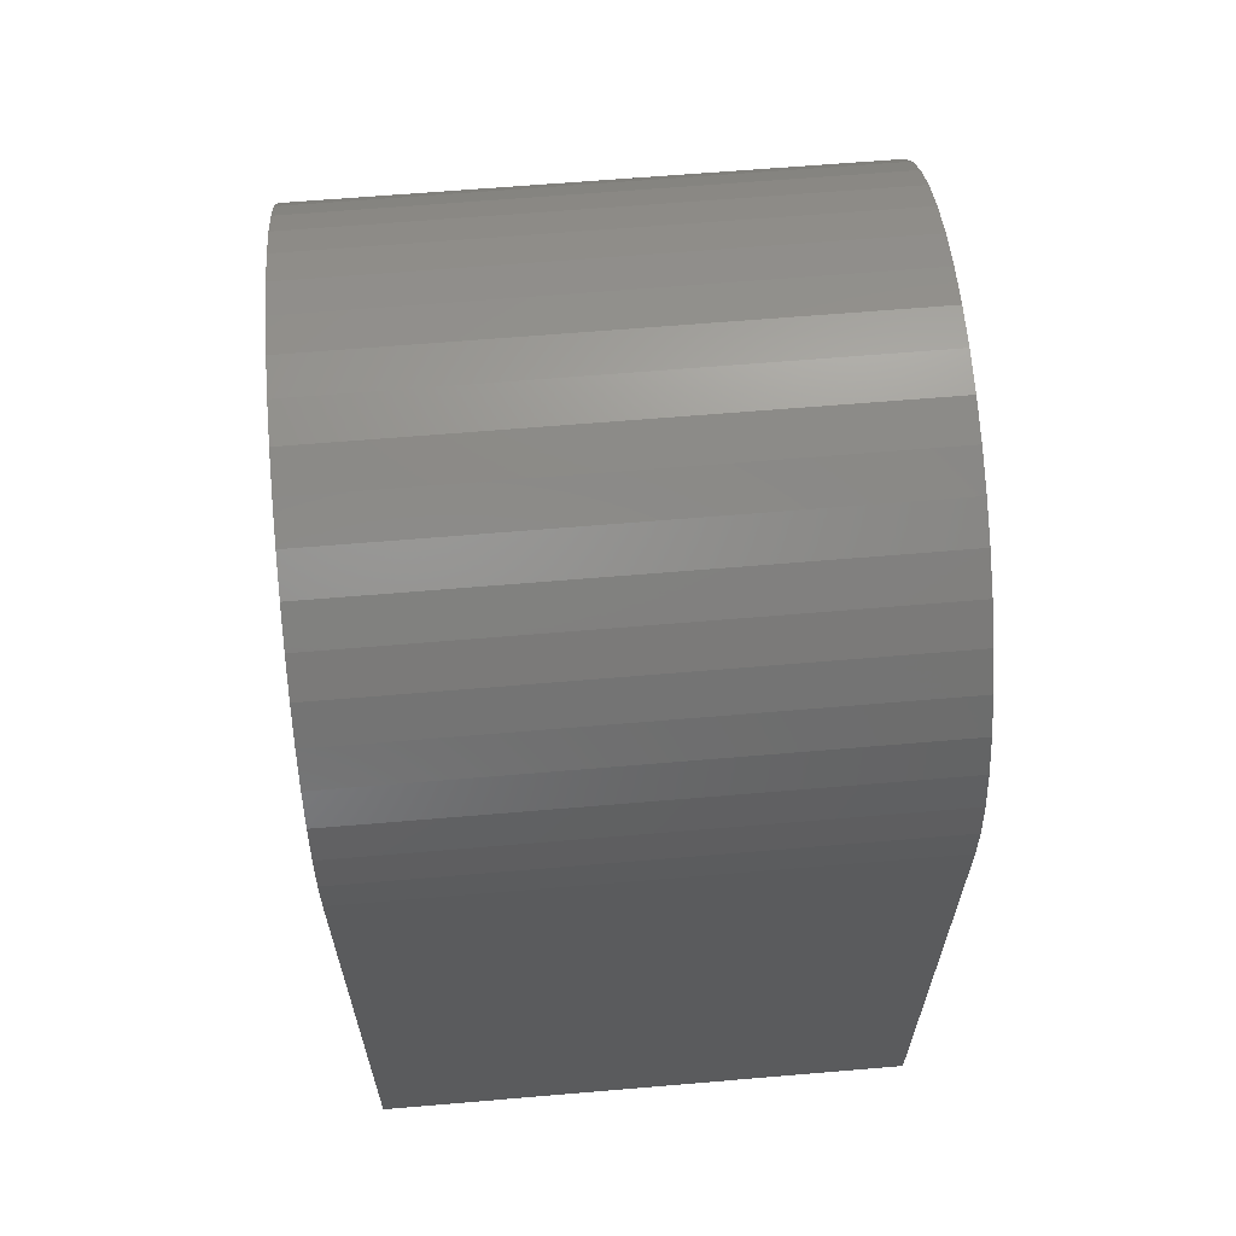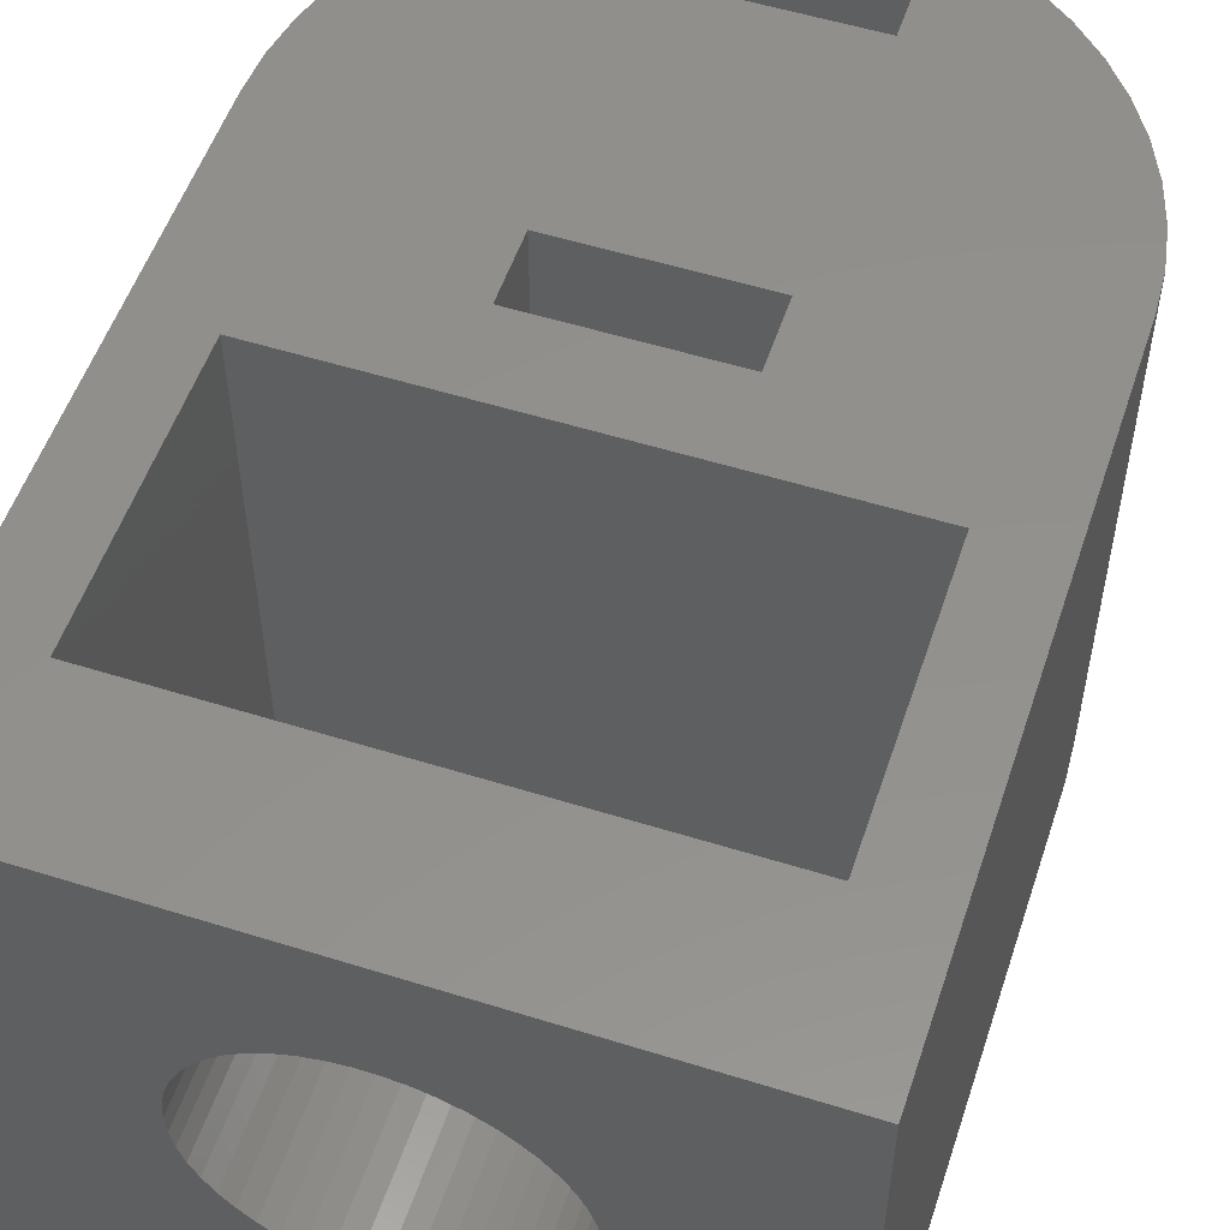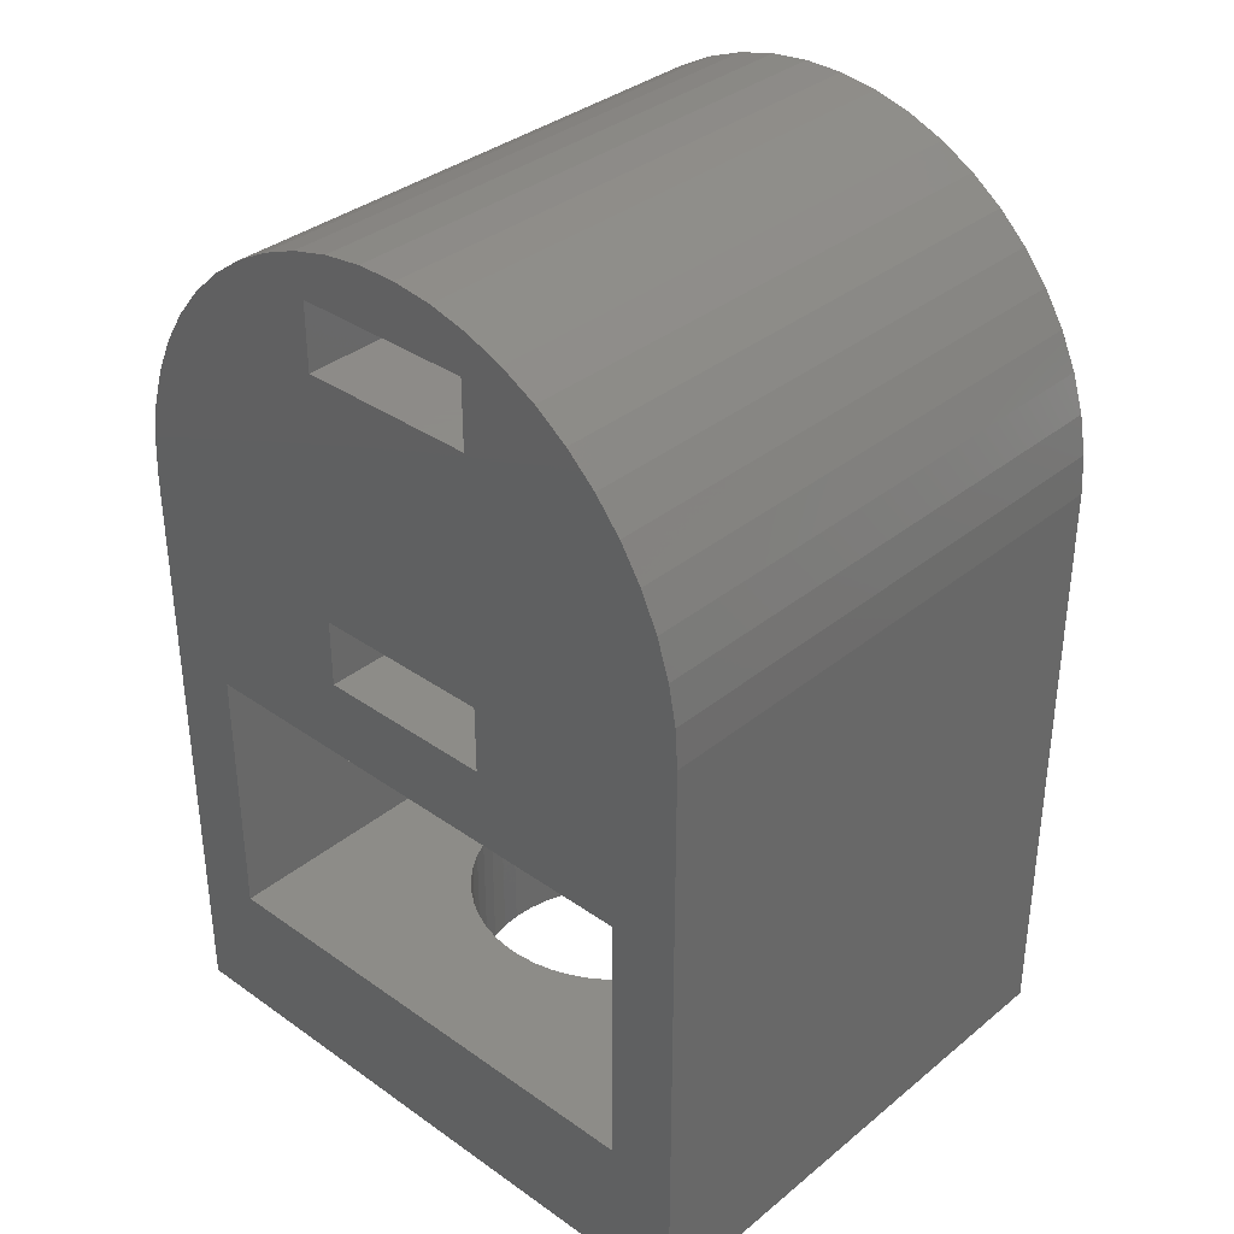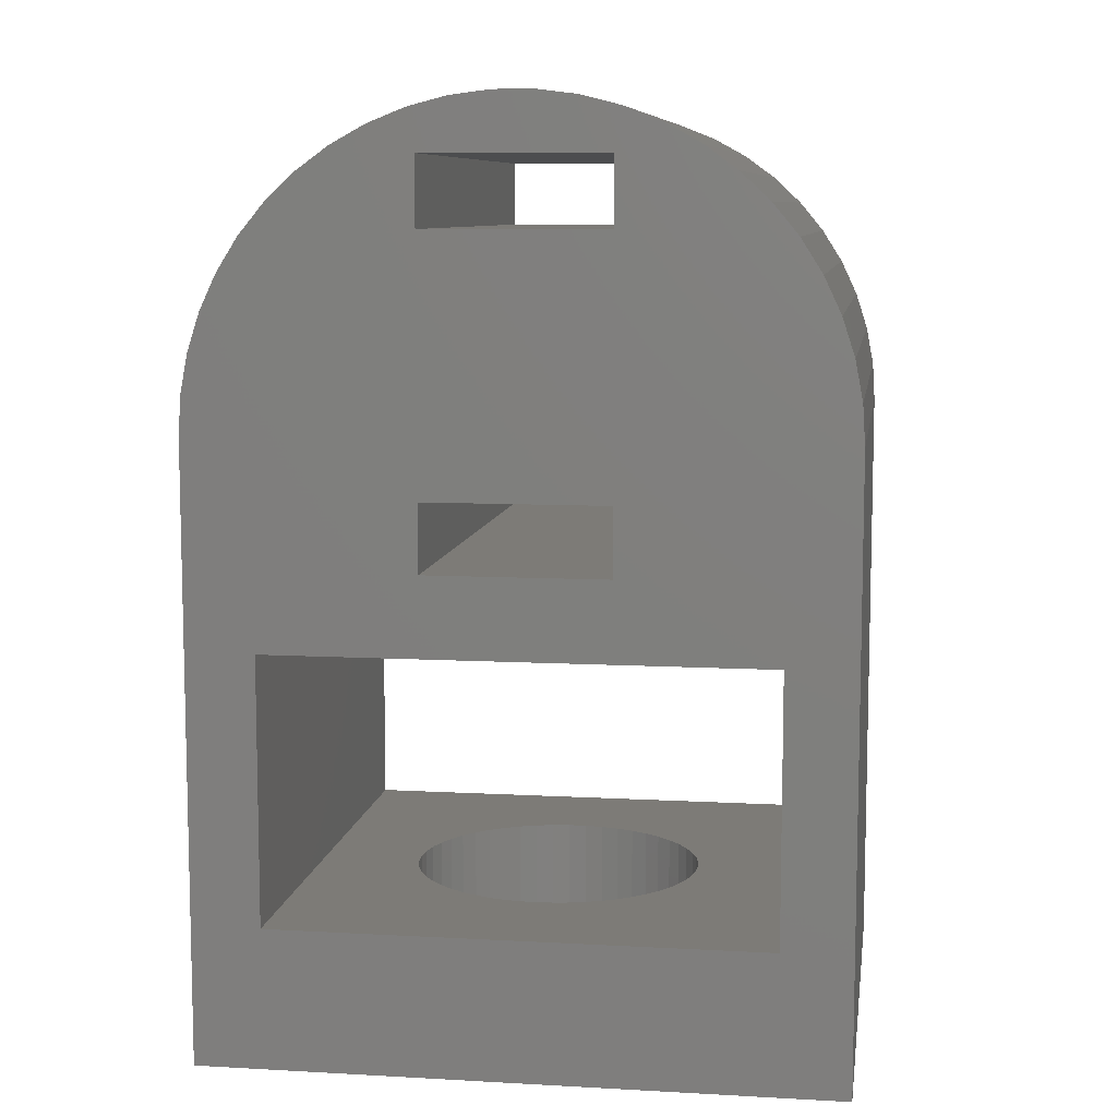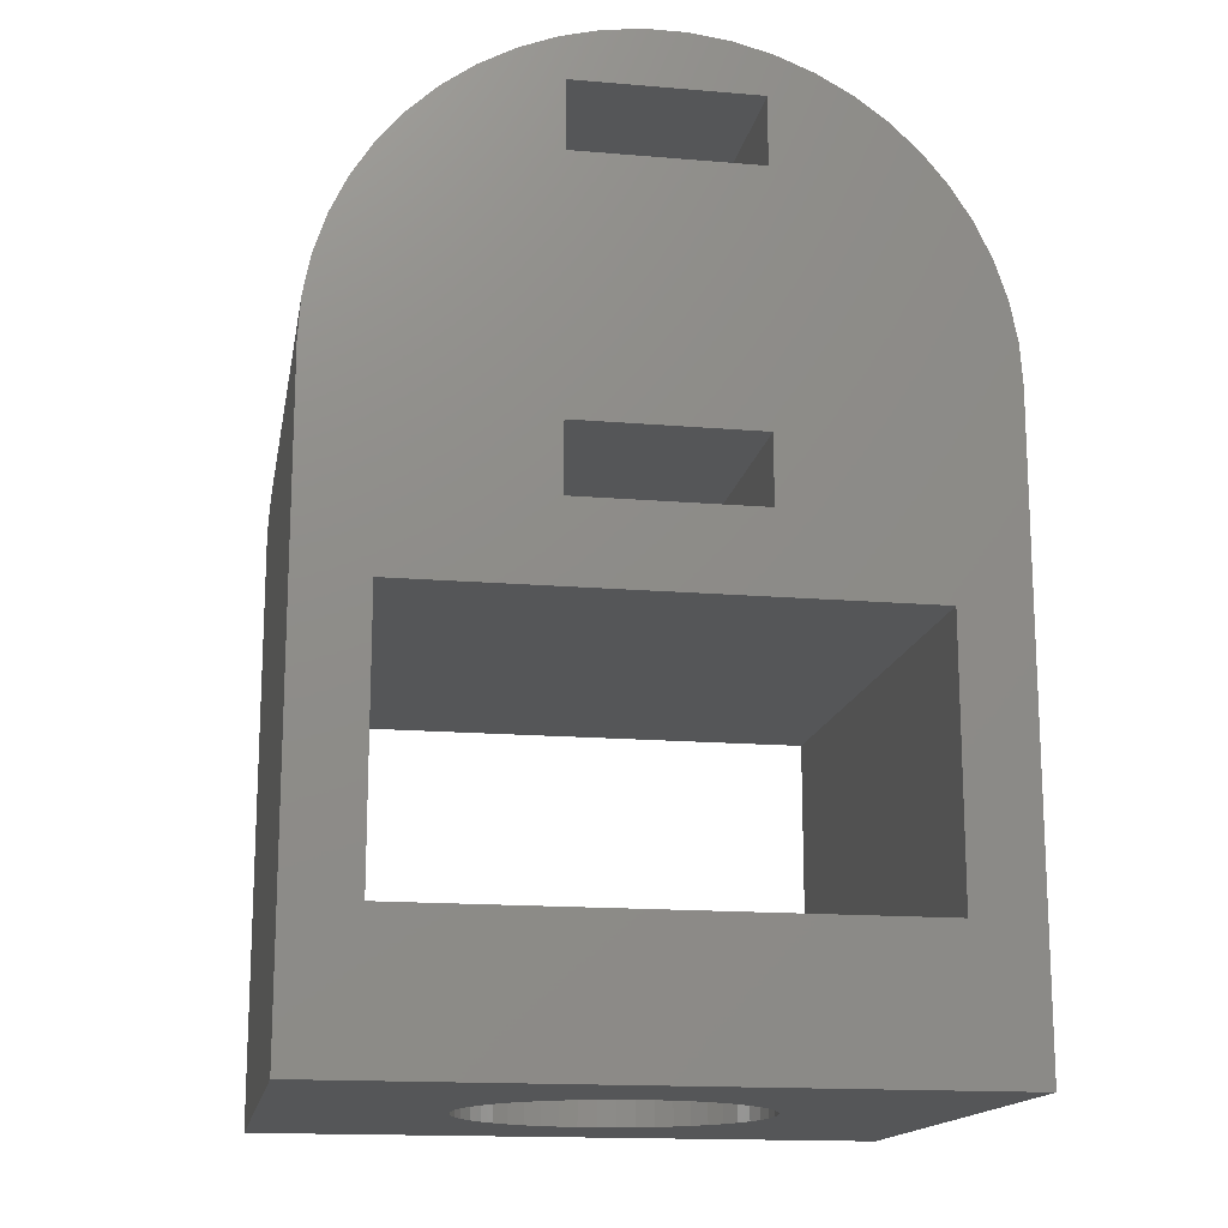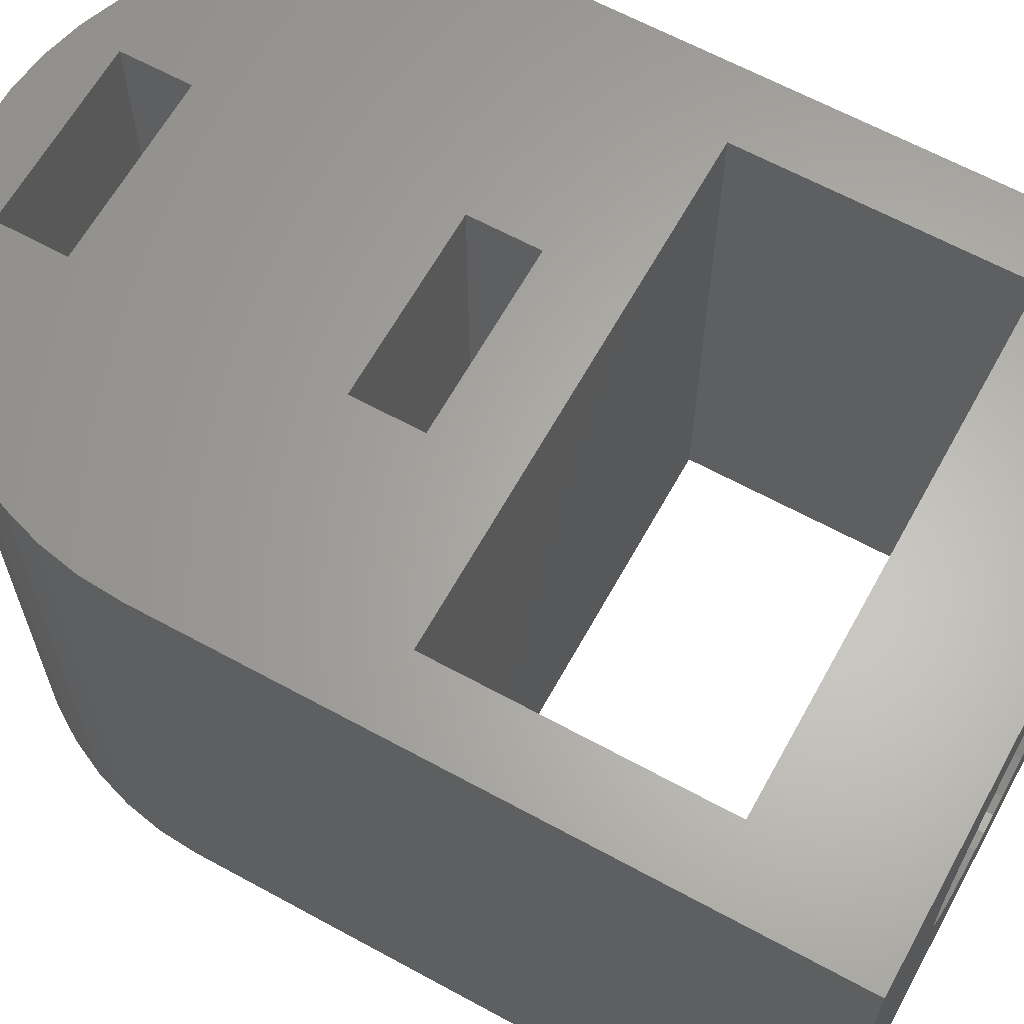
<metadata>
{"format":"stl","ext":"stl","renderer":"f3d","projection":"perspective","resolution":1024,"background":"white","views":[{"elev":63.6,"azim":85.1,"up":"+Y"},{"elev":54.0,"azim":18.4,"up":"+Z"},{"elev":35.2,"azim":-137.0,"up":"+Y"},{"elev":8.6,"azim":8.5,"up":"+Y"},{"elev":-15.8,"azim":170.0,"up":"+Y"},{"elev":63.8,"azim":-61.1,"up":"+Z"}]}
</metadata>
<code>
# stl→obj: 180 verts, 372 faces
v 7 13.5 6
v 6.945 14.38 -6
v 6.945 14.38 6
v 7 13.5 -6
v 0.4395 20.49 -6
v -0.4395 20.49 6
v 0.4395 20.49 6
v -0.4395 20.49 -6
v 5.103 18.29 -6
v 4.462 18.89 6
v 5.103 18.29 6
v 4.462 18.89 -6
v -4.462 18.89 -6
v -5.103 18.29 6
v -4.462 18.89 6
v -5.103 18.29 -6
v -2.163 20.16 -6
v -2.98 19.83 6
v -2.163 20.16 6
v -2.98 19.83 -6
v 6.508 16.08 6
v 6.134 16.87 -6
v 6.134 16.87 6
v 6.508 16.08 -6
v 6.78 15.24 -6
v 6.78 15.24 6
v 2.98 19.83 -6
v 2.163 20.16 6
v 2.98 19.83 6
v 2.163 20.16 -6
v 3.751 19.41 -6
v 3.751 19.41 6
v -6.508 16.08 -6
v -6.134 16.87 6
v -6.134 16.87 -6
v -6.508 16.08 6
v -1.312 20.38 -6
v -1.312 20.38 6
v 5.663 17.61 6
v 5.663 17.61 -6
v 1.312 20.38 6
v 1.312 20.38 -6
v -6.945 14.38 -6
v -6.78 15.24 6
v -6.78 15.24 -6
v -6.945 14.38 6
v -2 12.25 -6
v 2 17.75 -6
v 2 12.25 -6
v -2 17.75 -6
v 5.472 9 -6
v 7 0 -6
v 5.472 3.1 -6
v -5.472 3.1 -6
v -7 0 -6
v -5.472 9 -6
v -7 13.5 -6
v -5.663 17.61 -6
v 2 19.25 -6
v 2 10.75 -6
v -2 10.75 -6
v -2 19.25 -6
v -3.751 19.41 -6
v -5.663 17.61 6
v -7 13.5 6
v -2 17.75 6
v 2 12.25 6
v 2 17.75 6
v -2 12.25 6
v 2 19.25 6
v -2 19.25 6
v -3.751 19.41 6
v 5.472 9 6
v 2 10.75 6
v -2 10.75 6
v -5.472 9 6
v 7 0 6
v 5.472 3.1 6
v -5.472 3.1 6
v -7 0 6
v -0.2041 0 3.244
v -0.609 0 3.192
v -1.004 0 3.091
v -1.384 0 2.941
v -1.741 0 2.744
v -2.072 0 2.504
v -2.369 0 2.225
v -2.629 0 1.91
v -2.848 0 1.566
v -3.022 0 1.196
v -3.148 0 0.8082
v -3.224 0 0.4073
v -3.25 0 0
v -3.224 0 -0.4073
v -3.148 0 -0.8082
v -3.022 0 -1.196
v -0.2041 0 -3.244
v 0.2041 0 -3.244
v -0.609 0 -3.192
v -1.004 0 -3.091
v -1.384 0 -2.941
v -1.741 0 -2.744
v -2.072 0 -2.504
v -2.369 0 -2.225
v -2.629 0 -1.91
v -2.848 0 -1.566
v 0.2041 0 3.244
v 0.609 0 3.192
v 1.004 0 3.091
v 1.384 0 2.941
v 1.741 0 2.744
v 2.072 0 2.504
v 2.369 0 2.225
v 2.629 0 1.91
v 2.848 0 1.566
v 3.022 0 1.196
v 3.148 0 0.8082
v 3.224 0 0.4073
v 3.25 0 0
v 3.224 0 -0.4073
v 3.148 0 -0.8082
v 3.022 0 -1.196
v 2.848 0 -1.566
v 0.609 0 -3.192
v 2.629 0 -1.91
v 2.369 0 -2.225
v 2.072 0 -2.504
v 1.741 0 -2.744
v 1.384 0 -2.941
v 1.004 0 -3.091
v 3.224 3.1 0.4073
v 3.25 3.1 0
v 2.848 3.1 1.566
v 3.022 3.1 1.196
v 3.224 3.1 -0.4073
v 3.148 3.1 -0.8082
v 2.629 3.1 1.91
v -2.629 3.1 1.91
v -2.369 3.1 2.225
v -3.022 3.1 -1.196
v -3.148 3.1 -0.8082
v 3.148 3.1 0.8082
v 2.369 3.1 2.225
v 2.072 3.1 2.504
v 0.2041 3.1 3.244
v -0.2041 3.1 3.244
v 1.004 3.1 3.091
v 0.609 3.1 3.192
v 1.741 3.1 2.744
v -3.25 3.1 0
v -3.224 3.1 0.4073
v -3.148 3.1 0.8082
v -3.022 3.1 1.196
v -0.609 3.1 3.192
v -1.384 3.1 2.941
v -1.741 3.1 2.744
v -2.072 3.1 2.504
v 3.022 3.1 -1.196
v 2.848 3.1 -1.566
v 2.629 3.1 -1.91
v -2.848 3.1 -1.566
v -0.2041 3.1 -3.244
v 0.2041 3.1 -3.244
v 0.609 3.1 -3.192
v 1.741 3.1 -2.744
v 2.072 3.1 -2.504
v 1.384 3.1 2.941
v -2.848 3.1 1.566
v -1.004 3.1 3.091
v -0.609 3.1 -3.192
v -3.224 3.1 -0.4073
v 1.004 3.1 -3.091
v 1.384 3.1 -2.941
v -2.072 3.1 -2.504
v -1.741 3.1 -2.744
v -1.384 3.1 -2.941
v -1.004 3.1 -3.091
v -2.369 3.1 -2.225
v -2.629 3.1 -1.91
v 2.369 3.1 -2.225
f 1 2 3
f 2 1 4
f 5 6 7
f 6 5 8
f 9 10 11
f 10 9 12
f 13 14 15
f 14 13 16
f 17 18 19
f 18 17 20
f 21 22 23
f 22 21 24
f 3 25 26
f 25 3 2
f 27 28 29
f 28 27 30
f 31 29 32
f 29 31 27
f 33 34 35
f 34 33 36
f 37 19 38
f 19 37 17
f 26 24 21
f 24 26 25
f 39 9 11
f 9 39 40
f 23 40 39
f 40 23 22
f 30 41 28
f 41 30 42
f 42 7 41
f 7 42 5
f 12 32 10
f 32 12 31
f 43 44 45
f 44 43 46
f 47 48 49
f 48 47 50
f 51 4 52
f 49 4 51
f 4 49 2
f 2 49 25
f 25 49 24
f 51 52 53
f 52 54 53
f 55 56 54
f 56 57 58
f 58 57 35
f 35 57 33
f 33 57 45
f 55 54 52
f 56 55 57
f 45 57 43
f 48 24 49
f 24 48 22
f 22 48 40
f 40 48 9
f 9 48 12
f 59 31 48
f 49 51 60
f 51 61 60
f 56 47 61
f 47 58 50
f 16 50 58
f 62 20 17
f 62 63 20
f 50 63 62
f 63 50 13
f 56 61 51
f 47 56 58
f 13 50 16
f 12 48 31
f 31 59 27
f 27 59 30
f 59 42 30
f 59 5 42
f 59 8 5
f 62 8 59
f 8 62 37
f 37 62 17
f 35 64 58
f 64 35 34
f 58 14 16
f 14 58 64
f 45 36 33
f 36 45 44
f 57 46 43
f 46 57 65
f 66 67 68
f 67 66 69
f 41 70 28
f 7 70 41
f 6 70 7
f 71 6 38
f 6 71 70
f 72 66 71
f 64 66 14
f 18 71 19
f 19 71 38
f 68 39 11
f 68 11 10
f 68 10 32
f 70 32 29
f 70 29 28
f 32 70 68
f 39 68 67
f 39 67 73
f 74 73 67
f 75 73 74
f 72 71 18
f 66 72 15
f 66 15 14
f 34 66 64
f 75 76 73
f 36 66 34
f 69 76 75
f 66 36 69
f 73 1 3
f 73 3 26
f 73 26 21
f 73 21 23
f 73 23 39
f 1 73 77
f 78 77 73
f 79 77 78
f 44 69 36
f 46 69 44
f 65 69 46
f 76 69 65
f 80 76 65
f 79 80 77
f 76 80 79
f 20 72 18
f 72 20 63
f 63 15 72
f 15 63 13
f 8 38 6
f 38 8 37
f 55 65 57
f 65 55 80
f 77 4 1
f 4 77 52
f 80 81 77
f 80 82 81
f 80 83 82
f 80 84 83
f 80 85 84
f 80 86 85
f 80 87 86
f 80 88 87
f 80 89 88
f 80 90 89
f 80 91 90
f 80 92 91
f 80 93 92
f 55 93 80
f 93 55 94
f 94 55 95
f 95 55 96
f 97 55 98
f 99 55 97
f 100 55 99
f 101 55 100
f 102 55 101
f 103 55 102
f 104 55 103
f 105 55 104
f 106 55 105
f 96 55 106
f 107 77 81
f 108 77 107
f 109 77 108
f 110 77 109
f 111 77 110
f 112 77 111
f 113 77 112
f 114 77 113
f 115 77 114
f 116 77 115
f 117 77 116
f 118 77 117
f 119 77 118
f 52 119 120
f 52 120 121
f 52 121 122
f 52 122 123
f 52 98 55
f 98 52 124
f 119 52 77
f 125 52 123
f 126 52 125
f 127 52 126
f 128 52 127
f 129 52 128
f 130 52 129
f 124 52 130
f 75 47 69
f 47 75 61
f 60 67 49
f 67 60 74
f 47 67 69
f 67 47 49
f 60 75 74
f 75 60 61
f 66 62 71
f 62 66 50
f 48 70 59
f 70 48 68
f 62 70 71
f 70 62 59
f 48 66 68
f 66 48 50
f 119 131 132
f 131 119 118
f 116 133 134
f 133 116 115
f 121 135 136
f 135 121 120
f 115 137 133
f 137 115 114
f 87 138 139
f 138 87 88
f 95 140 141
f 140 95 96
f 117 134 142
f 134 117 116
f 112 143 113
f 143 112 144
f 81 145 107
f 145 81 146
f 108 147 109
f 147 108 148
f 111 144 112
f 144 111 149
f 92 150 151
f 150 92 93
f 90 152 153
f 152 90 91
f 82 146 81
f 146 82 154
f 85 155 84
f 155 85 156
f 87 157 86
f 157 87 139
f 120 132 135
f 132 120 119
f 122 136 158
f 136 122 121
f 125 159 160
f 159 125 123
f 96 161 140
f 161 96 106
f 162 98 163
f 98 162 97
f 163 124 164
f 124 163 98
f 165 127 166
f 127 165 128
f 118 142 131
f 142 118 117
f 114 143 137
f 143 114 113
f 107 148 108
f 148 107 145
f 110 149 111
f 149 110 167
f 109 167 110
f 167 109 147
f 91 151 152
f 151 91 92
f 88 168 138
f 168 88 89
f 89 153 168
f 153 89 90
f 83 154 82
f 154 83 169
f 84 169 83
f 169 84 155
f 86 156 85
f 156 86 157
f 123 158 159
f 158 123 122
f 170 97 162
f 97 170 99
f 93 171 150
f 171 93 94
f 164 130 172
f 130 164 124
f 173 128 165
f 128 173 129
f 174 102 175
f 102 174 103
f 176 100 177
f 100 176 101
f 105 178 179
f 178 105 104
f 106 179 161
f 179 106 105
f 178 103 174
f 103 178 104
f 94 141 171
f 141 94 95
f 166 126 180
f 126 166 127
f 126 160 180
f 160 126 125
f 175 101 176
f 101 175 102
f 177 99 170
f 99 177 100
f 172 129 173
f 129 172 130
f 79 56 76
f 56 79 54
f 78 145 79
f 78 148 145
f 78 147 148
f 78 167 147
f 78 149 167
f 78 144 149
f 78 143 144
f 78 137 143
f 78 133 137
f 78 134 133
f 78 142 134
f 78 131 142
f 78 132 131
f 53 132 78
f 132 53 135
f 135 53 136
f 163 53 162
f 164 53 163
f 172 53 164
f 173 53 172
f 165 53 173
f 166 53 165
f 180 53 166
f 160 53 180
f 159 53 160
f 158 53 159
f 136 53 158
f 146 79 145
f 154 79 146
f 169 79 154
f 155 79 169
f 156 79 155
f 157 79 156
f 139 79 157
f 138 79 139
f 168 79 138
f 153 79 168
f 152 79 153
f 151 79 152
f 150 79 151
f 54 150 171
f 54 171 141
f 54 141 140
f 54 162 53
f 162 54 170
f 170 54 177
f 150 54 79
f 161 54 140
f 179 54 161
f 178 54 179
f 174 54 178
f 175 54 174
f 176 54 175
f 177 54 176
f 53 73 51
f 73 53 78
f 56 73 76
f 73 56 51

</code>
